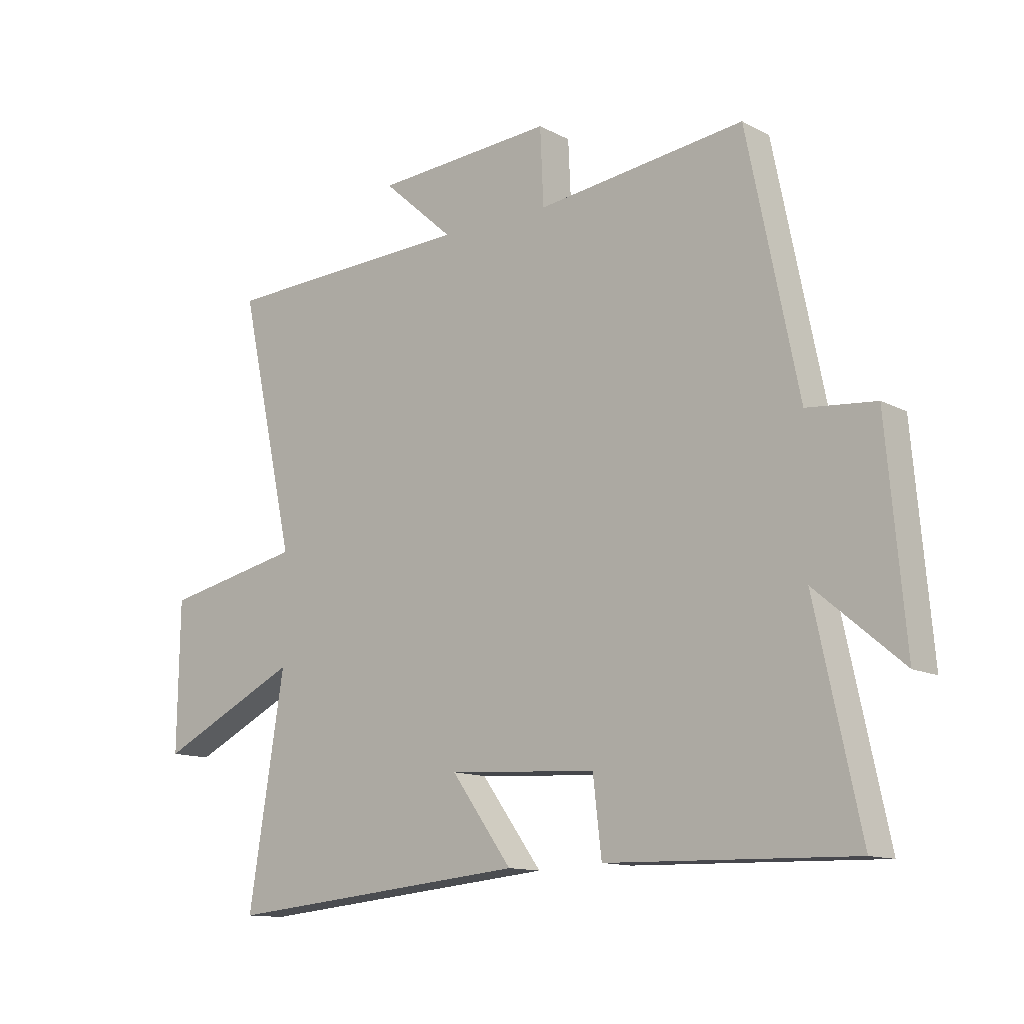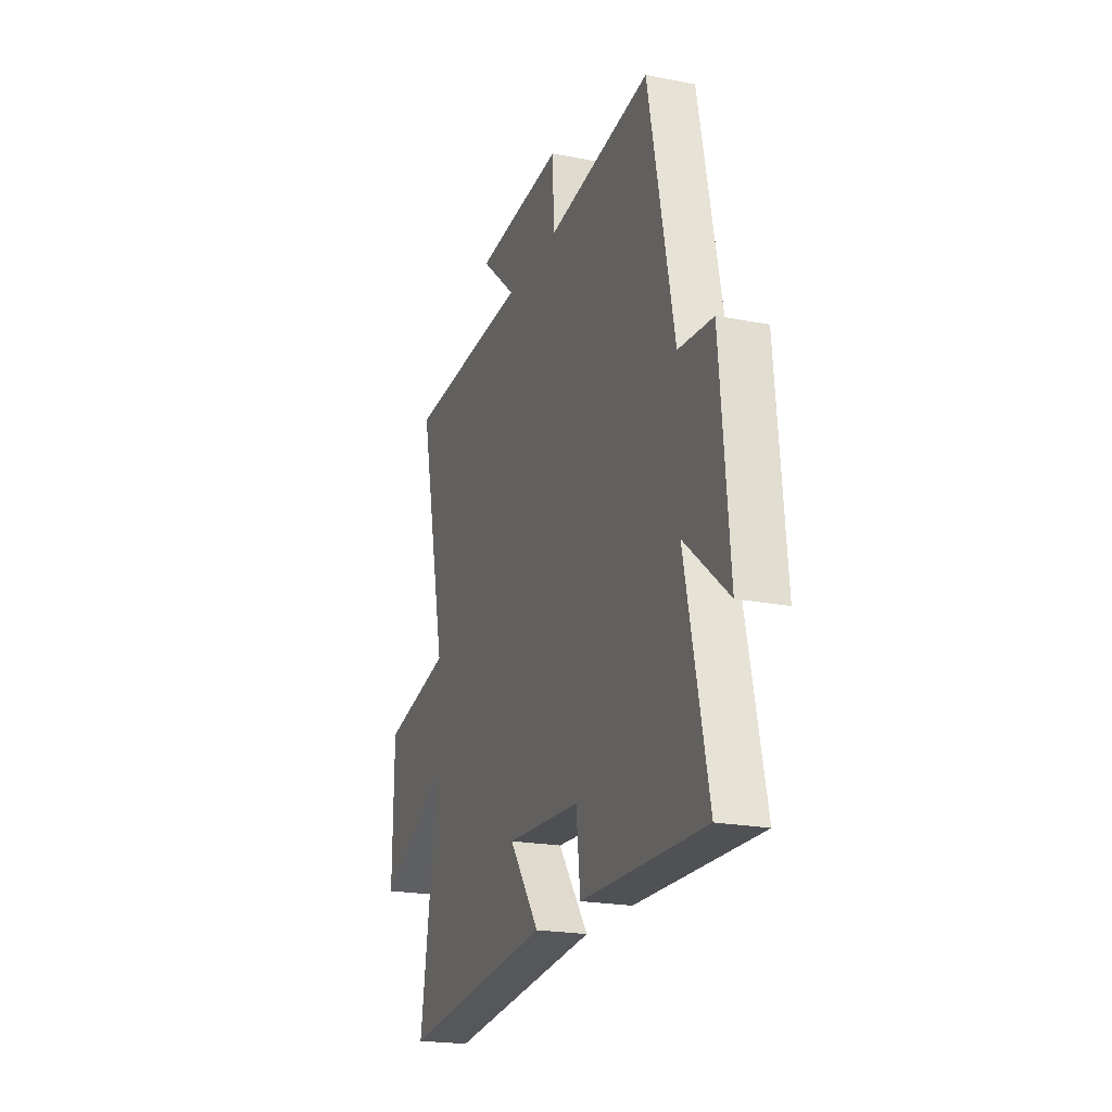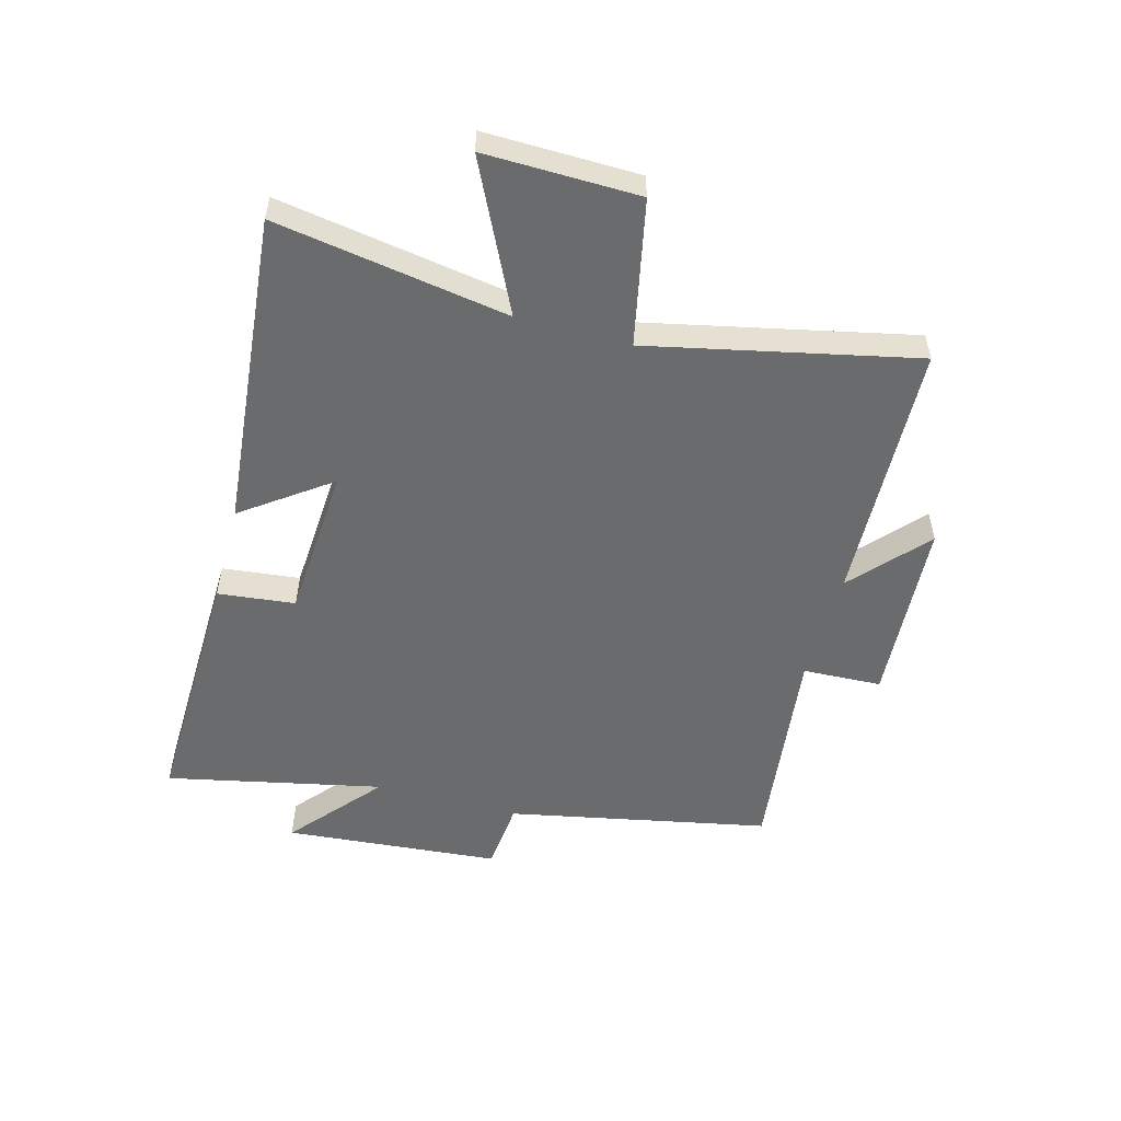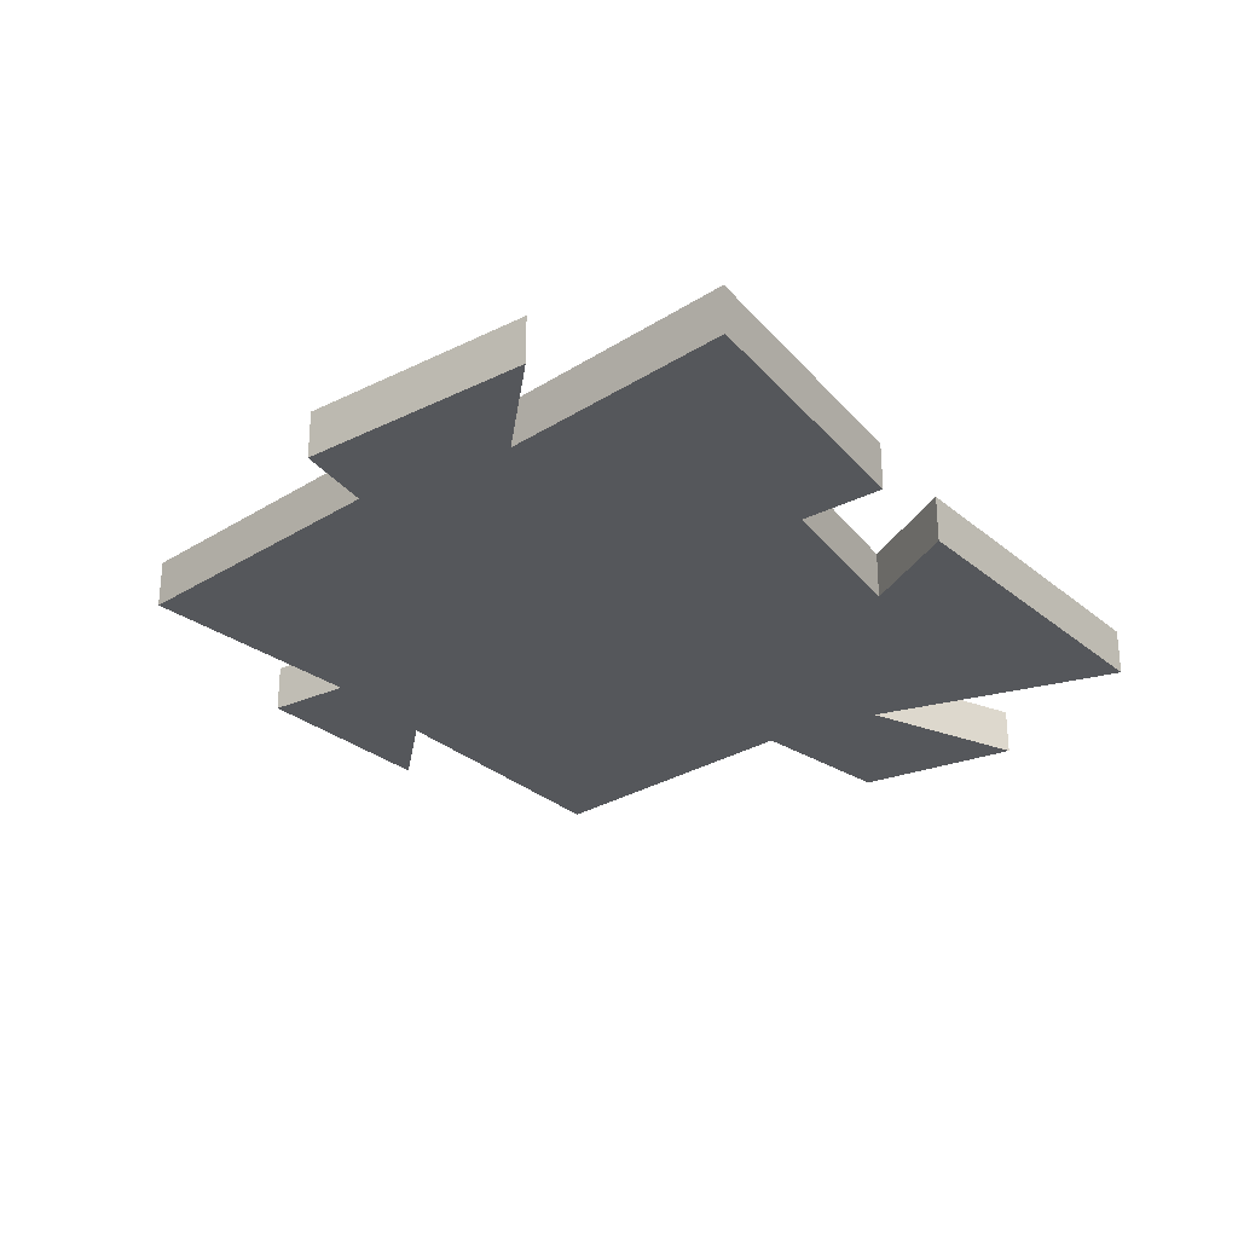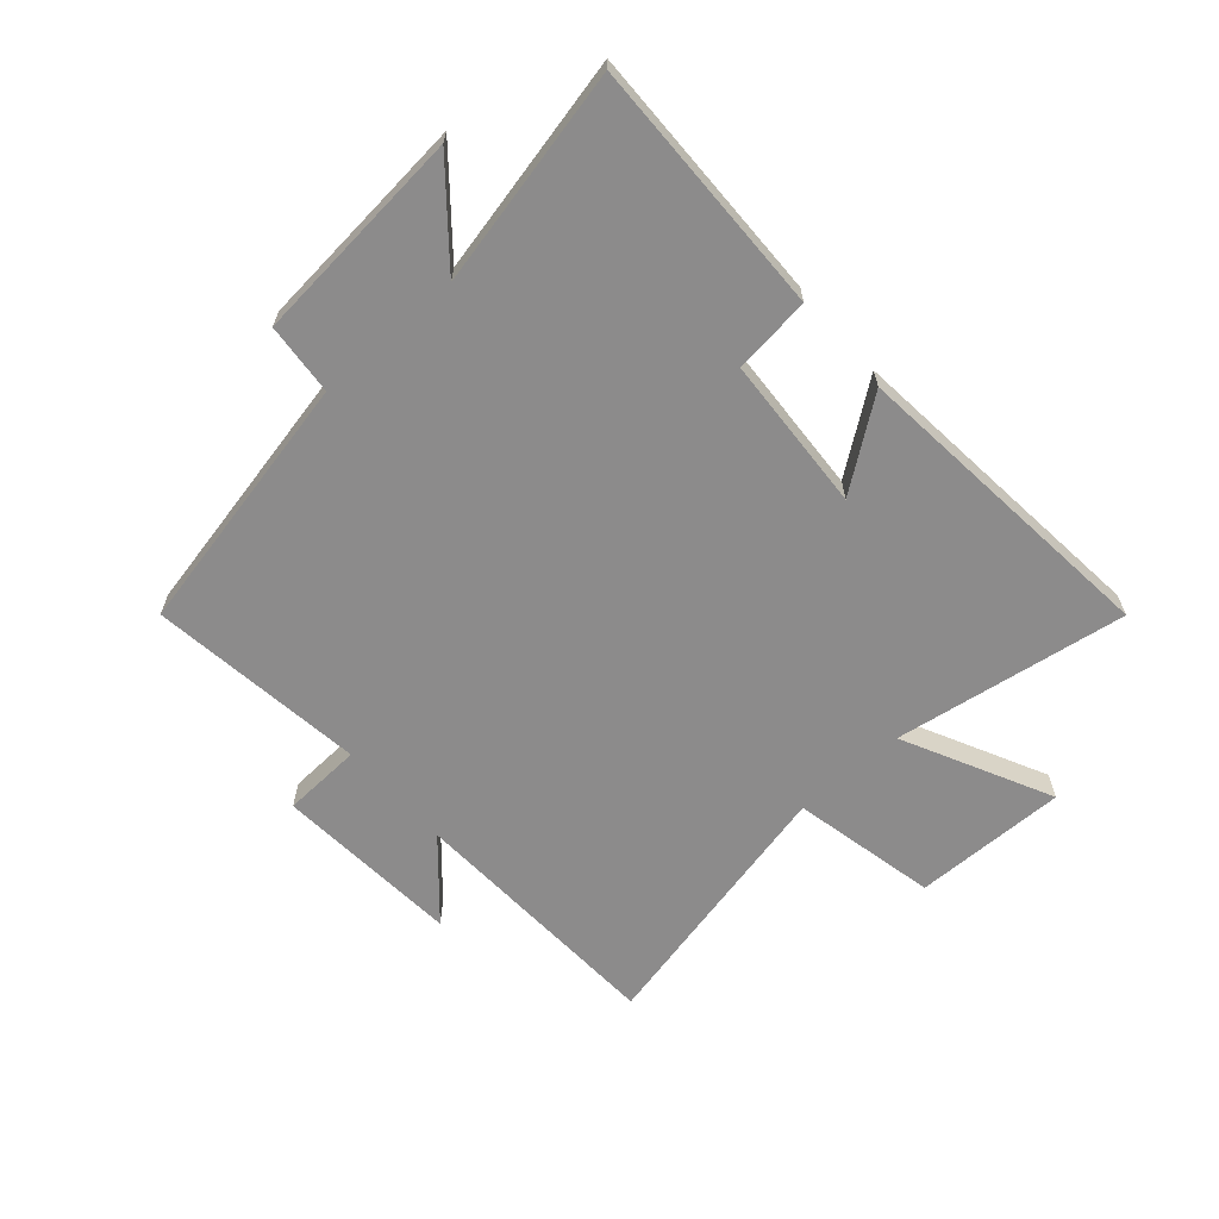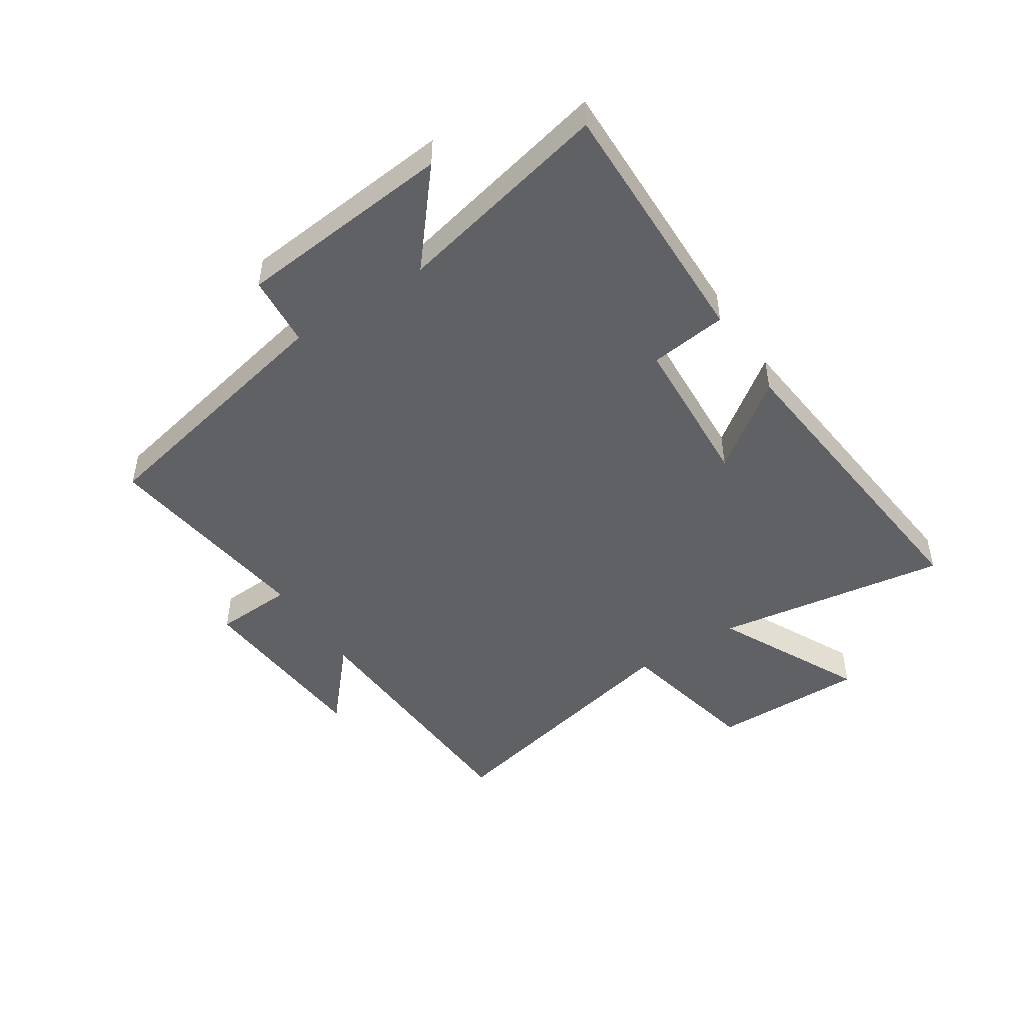
<metadata>
{"format":"obj","ext":"obj","renderer":"f3d","projection":"perspective","resolution":1024,"background":"white","views":[{"elev":-12.5,"azim":39.6,"up":"+Z"},{"elev":-21.3,"azim":70.8,"up":"+Z"},{"elev":-53.2,"azim":-105.4,"up":"+Y"},{"elev":-26.7,"azim":122.6,"up":"+Y"},{"elev":-64.0,"azim":131.5,"up":"+Y"},{"elev":-48.0,"azim":123.5,"up":"+Y"}]}
</metadata>
<code>
v -0.563 0.07 -0.552
v -0.5 0.07 -0.158
v -0.75 0.07 -0.28
v -0.746 0.07 -0.02
v -0.5 0.07 0.032
v -0.599 0.07 0.481
v -0.153 0.07 0.5
v -0.279 0.07 0.612
v 0.037 0.07 0.634
v 0.043 0.07 0.5
v 0.41 0.07 0.546
v 0.5 0.07 0.104
v 0.621 0.07 0.093
v 0.653 0.07 -0.273
v 0.5 0.07 -0.144
v 0.579 0.07 -0.51
v 0.145 0.07 -0.5
v 0.13 0.07 -0.369
v -0.132 0.07 -0.353
v -0.025 0.07 -0.5
v -0.563 0 -0.552
v -0.5 0 -0.158
v -0.75 0 -0.28
v -0.746 0 -0.02
v -0.5 0 0.032
v -0.599 0 0.481
v -0.153 0 0.5
v -0.279 0 0.612
v 0.037 0 0.634
v 0.043 0 0.5
v 0.41 0 0.546
v 0.5 0 0.104
v 0.621 0 0.093
v 0.653 0 -0.273
v 0.5 0 -0.144
v 0.579 0 -0.51
v 0.145 0 -0.5
v 0.13 0 -0.369
v -0.132 0 -0.353
v -0.025 0 -0.5
f 19 20 1 2
f 18 19 2
f 15 16 17 18
f 15 18 2
f 12 13 14 15
f 10 11 12 15
f 10 15 2
f 7 8 9 10
f 5 6 7 10
f 5 10 2 3
f 3 4 5
f 22 21 40 39
f 22 39 38
f 38 37 36 35
f 22 38 35
f 35 34 33 32
f 35 32 31 30
f 22 35 30
f 30 29 28 27
f 30 27 26 25
f 23 22 30 25
f 25 24 23
f 1 21 22 2
f 2 22 23 3
f 3 23 24 4
f 4 24 25 5
f 5 25 26 6
f 6 26 27 7
f 7 27 28 8
f 8 28 29 9
f 9 29 30 10
f 10 30 31 11
f 11 31 32 12
f 12 32 33 13
f 13 33 34 14
f 14 34 35 15
f 15 35 36 16
f 16 36 37 17
f 17 37 38 18
f 18 38 39 19
f 19 39 40 20
f 20 40 21 1

</code>
